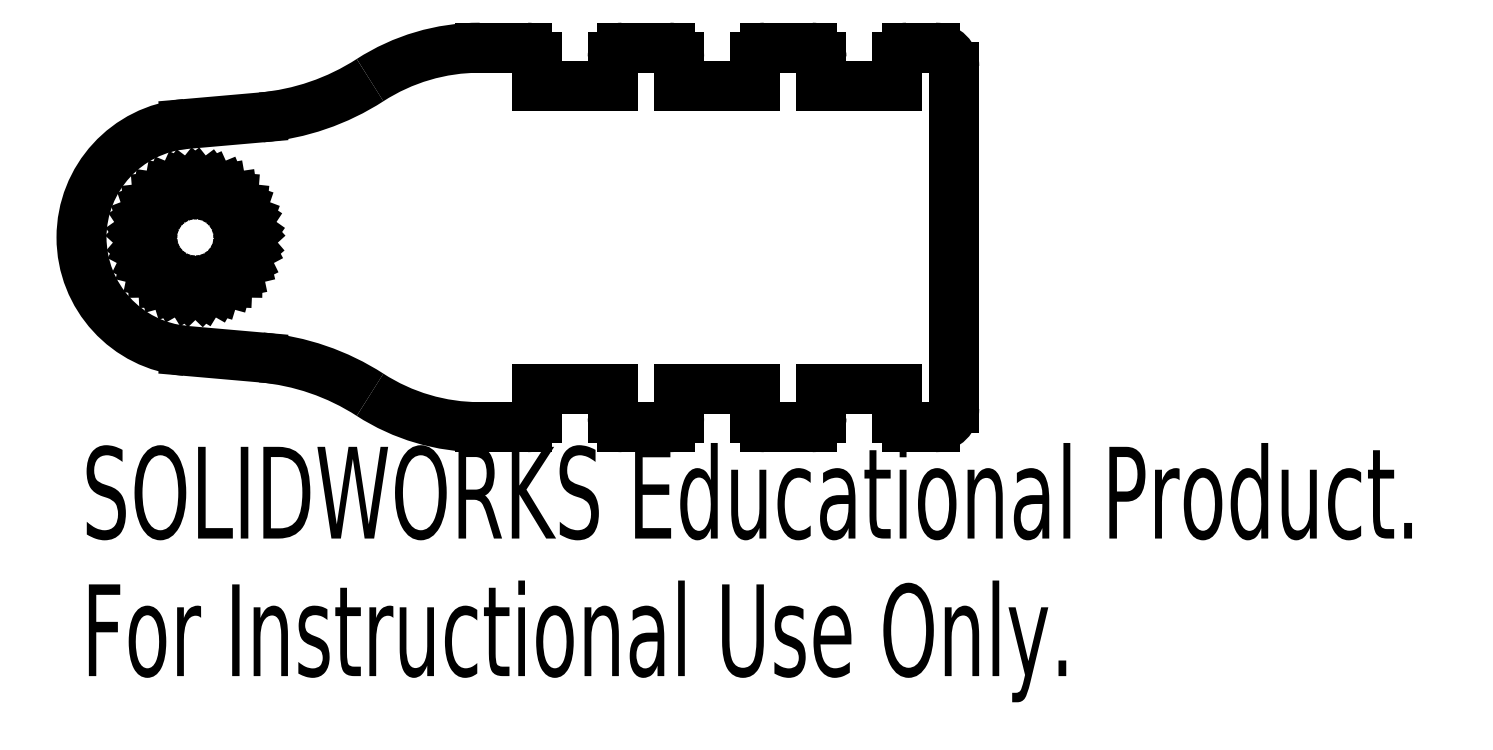
<metadata>
{"format":"dxf","ext":"dxf","renderer":"ezdxf+matplotlib","layout":"modelspace","background":"white","min_lineweight":24,"dpi":150}
</metadata>
<code>
0
SECTION
2
ENTITIES
0
LINE
8
0
10
37
20
-8
30
0
11
37
21
-9.5
31
0
0
ARC
8
0
10
37.5
20
-9.5
30
0
40
0.5
50
180
51
270
0
LINE
8
0
10
37.5
20
-10
30
0
11
39
21
-10
31
0
0
ARC
8
0
10
39
20
-9
30
0
40
1
50
270
51
0
0
LINE
8
0
10
40
20
-9
30
0
11
40
21
9
31
0
0
ARC
8
0
10
39
20
9
30
0
40
1
50
0
51
90
0
LINE
8
0
10
39
20
10
30
0
11
37.5
21
10
31
0
0
ARC
8
0
10
37.5
20
9.5
30
0
40
0.5
50
90
51
180
0
LINE
8
0
10
37
20
9.5
30
0
11
37
21
8
31
0
0
LINE
8
0
10
37
20
8
30
0
11
33
21
8
31
0
0
LINE
8
0
10
33
20
8
30
0
11
33
21
9.5
31
0
0
ARC
8
0
10
32.5
20
9.5
30
0
40
0.5
50
0
51
90
0
LINE
8
0
10
32.5
20
10
30
0
11
30
21
10
31
0
0
ARC
8
0
10
30
20
9.5
30
0
40
0.5
50
90
51
180
0
LINE
8
0
10
29.5
20
9.5
30
0
11
29.5
21
8
31
0
0
LINE
8
0
10
29.5
20
8
30
0
11
25.5
21
8
31
0
0
LINE
8
0
10
25.5
20
8
30
0
11
25.5
21
9.5
31
0
0
ARC
8
0
10
25
20
9.5
30
0
40
0.5
50
0
51
90
0
LINE
8
0
10
25
20
10
30
0
11
22.5
21
10
31
0
0
ARC
8
0
10
22.5
20
9.5
30
0
40
0.5
50
90
51
180
0
LINE
8
0
10
22
20
9.5
30
0
11
22
21
8
31
0
0
LINE
8
0
10
22
20
8
30
0
11
18
21
8
31
0
0
LINE
8
0
10
18
20
8
30
0
11
18
21
9.5
31
0
0
ARC
8
0
10
17.5
20
9.5
30
0
40
0.5
50
0
51
90
0
LINE
8
0
10
17.5
20
10
30
0
11
15
21
10
31
0
0
ARC
8
0
10
15
20
-0.6735
30
0
40
10.67
50
90
51
122.9
0
ARC
8
0
10
2.38
20
18.87
30
0
40
12.59
50
275
51
302.9
0
LINE
8
0
10
3.477
20
6.327
30
0
11
-0.5229
21
5.977
31
0
0
ARC
8
0
10
0
20
0
30
0
40
6
50
95
51
265
0
LINE
8
0
10
-0.5229
20
-5.977
30
0
11
3.477
21
-6.327
31
0
0
ARC
8
0
10
2.38
20
-18.87
30
0
40
12.59
50
57.15
51
85
0
ARC
8
0
10
15
20
0.6735
30
0
40
10.67
50
237.1
51
270
0
LINE
8
0
10
15
20
-10
30
0
11
17.5
21
-10
31
0
0
ARC
8
0
10
17.5
20
-9.5
30
0
40
0.5
50
270
51
0
0
LINE
8
0
10
18
20
-9.5
30
0
11
18
21
-8
31
0
0
LINE
8
0
10
18
20
-8
30
0
11
22
21
-8
31
0
0
LINE
8
0
10
22
20
-8
30
0
11
22
21
-9.5
31
0
0
ARC
8
0
10
22.5
20
-9.5
30
0
40
0.5
50
180
51
270
0
LINE
8
0
10
22.5
20
-10
30
0
11
25
21
-10
31
0
0
ARC
8
0
10
25
20
-9.5
30
0
40
0.5
50
270
51
0
0
LINE
8
0
10
25.5
20
-9.5
30
0
11
25.5
21
-8
31
0
0
LINE
8
0
10
25.5
20
-8
30
0
11
29.5
21
-8
31
0
0
LINE
8
0
10
29.5
20
-8
30
0
11
29.5
21
-9.5
31
0
0
ARC
8
0
10
30
20
-9.5
30
0
40
0.5
50
180
51
270
0
LINE
8
0
10
30
20
-10
30
0
11
32.5
21
-10
31
0
0
ARC
8
0
10
32.5
20
-9.5
30
0
40
0.5
50
270
51
0
0
LINE
8
0
10
33
20
-9.5
30
0
11
33
21
-8
31
0
0
LINE
8
0
10
33
20
-8
30
0
11
37
21
-8
31
0
0
LINE
8
0
10
0
20
2.895
30
0
11
-0.3321
21
2.629
31
0
0
LINE
8
0
10
0.3321
20
2.629
30
0
11
0
21
2.895
31
0
0
LINE
8
0
10
0.72
20
2.804
30
0
11
0.3321
21
2.629
31
0
0
LINE
8
0
10
0.9755
20
2.464
30
0
11
0.72
21
2.804
31
0
0
LINE
8
0
10
1.395
20
2.537
30
0
11
0.9755
21
2.464
31
0
0
LINE
8
0
10
1.558
20
2.144
30
0
11
1.395
21
2.537
31
0
0
LINE
8
0
10
1.982
20
2.11
30
0
11
1.558
21
2.144
31
0
0
LINE
8
0
10
2.042
20
1.689
30
0
11
1.982
21
2.11
31
0
0
LINE
8
0
10
2.444
20
1.551
30
0
11
2.042
21
1.689
31
0
0
LINE
8
0
10
2.398
20
1.128
30
0
11
2.444
21
1.551
31
0
0
LINE
8
0
10
2.753
20
0.8946
30
0
11
2.398
21
1.128
31
0
0
LINE
8
0
10
2.603
20
0.4966
30
0
11
2.753
21
0.8946
31
0
0
LINE
8
0
10
2.889
20
0.1818
30
0
11
2.603
21
0.4966
31
0
0
LINE
8
0
10
2.645
20
-0.1664
30
0
11
2.889
21
0.1818
31
0
0
LINE
8
0
10
2.844
20
-0.5425
30
0
11
2.645
21
-0.1664
31
0
0
LINE
8
0
10
2.52
20
-0.8189
30
0
11
2.844
21
-0.5425
31
0
0
LINE
8
0
10
2.619
20
-1.233
30
0
11
2.52
21
-0.8189
31
0
0
LINE
8
0
10
2.237
20
-1.42
30
0
11
2.619
21
-1.233
31
0
0
LINE
8
0
10
2.231
20
-1.845
30
0
11
2.237
21
-1.42
31
0
0
LINE
8
0
10
1.814
20
-1.932
30
0
11
2.231
21
-1.845
31
0
0
LINE
8
0
10
1.702
20
-2.342
30
0
11
1.814
21
-1.932
31
0
0
LINE
8
0
10
1.277
20
-2.322
30
0
11
1.702
21
-2.342
31
0
0
LINE
8
0
10
1.066
20
-2.692
30
0
11
1.277
21
-2.322
31
0
0
LINE
8
0
10
0.659
20
-2.567
30
0
11
1.066
21
-2.692
31
0
0
LINE
8
0
10
0.3628
20
-2.872
30
0
11
0.659
21
-2.567
31
0
0
LINE
8
0
10
0
20
-2.65
30
0
11
0.3628
21
-2.872
31
0
0
LINE
8
0
10
-0.3628
20
-2.872
30
0
11
0
21
-2.65
31
0
0
LINE
8
0
10
-0.659
20
-2.567
30
0
11
-0.3628
21
-2.872
31
0
0
LINE
8
0
10
-1.066
20
-2.692
30
0
11
-0.659
21
-2.567
31
0
0
LINE
8
0
10
-1.277
20
-2.322
30
0
11
-1.066
21
-2.692
31
0
0
LINE
8
0
10
-1.702
20
-2.342
30
0
11
-1.277
21
-2.322
31
0
0
LINE
8
0
10
-1.814
20
-1.932
30
0
11
-1.702
21
-2.342
31
0
0
LINE
8
0
10
-2.231
20
-1.845
30
0
11
-1.814
21
-1.932
31
0
0
LINE
8
0
10
-2.237
20
-1.42
30
0
11
-2.231
21
-1.845
31
0
0
LINE
8
0
10
-2.619
20
-1.233
30
0
11
-2.237
21
-1.42
31
0
0
LINE
8
0
10
-2.52
20
-0.8189
30
0
11
-2.619
21
-1.233
31
0
0
LINE
8
0
10
-2.844
20
-0.5425
30
0
11
-2.52
21
-0.8189
31
0
0
LINE
8
0
10
-2.645
20
-0.1664
30
0
11
-2.844
21
-0.5425
31
0
0
LINE
8
0
10
-2.889
20
0.1818
30
0
11
-2.645
21
-0.1664
31
0
0
LINE
8
0
10
-2.603
20
0.4966
30
0
11
-2.889
21
0.1818
31
0
0
LINE
8
0
10
-2.753
20
0.8946
30
0
11
-2.603
21
0.4966
31
0
0
LINE
8
0
10
-2.398
20
1.128
30
0
11
-2.753
21
0.8946
31
0
0
LINE
8
0
10
-2.444
20
1.551
30
0
11
-2.398
21
1.128
31
0
0
LINE
8
0
10
-2.042
20
1.689
30
0
11
-2.444
21
1.551
31
0
0
LINE
8
0
10
-1.982
20
2.11
30
0
11
-2.042
21
1.689
31
0
0
LINE
8
0
10
-1.558
20
2.144
30
0
11
-1.982
21
2.11
31
0
0
LINE
8
0
10
-1.395
20
2.537
30
0
11
-1.558
21
2.144
31
0
0
LINE
8
0
10
-0.9755
20
2.464
30
0
11
-1.395
21
2.537
31
0
0
LINE
8
0
10
-0.72
20
2.804
30
0
11
-0.9755
21
2.464
31
0
0
LINE
8
0
10
-0.3321
20
2.629
30
0
11
-0.72
21
2.804
31
0
0
TEXT
8
0
10
-6
20
-15.54
30
0
40
4.834
1
SOLIDWORKS Educational Product.
41
0.6774
11
-6
21
-17.25
31
0
73
     1
0
TEXT
8
0
10
-6
20
-22.79
30
0
40
4.834
1
For Instructional Use Only.
41
0.6611
11
-6
21
-24.5
31
0
73
     1
0
ENDSEC
0
EOF

</code>
